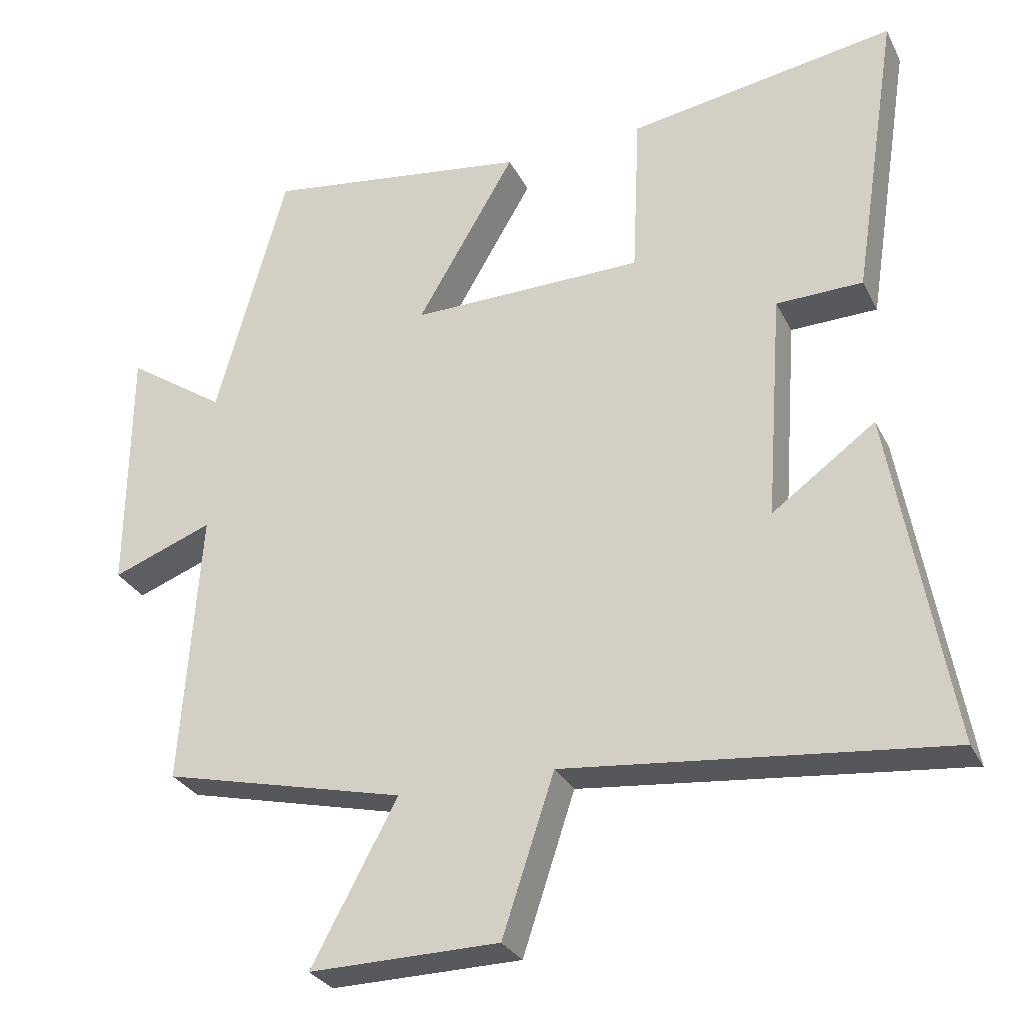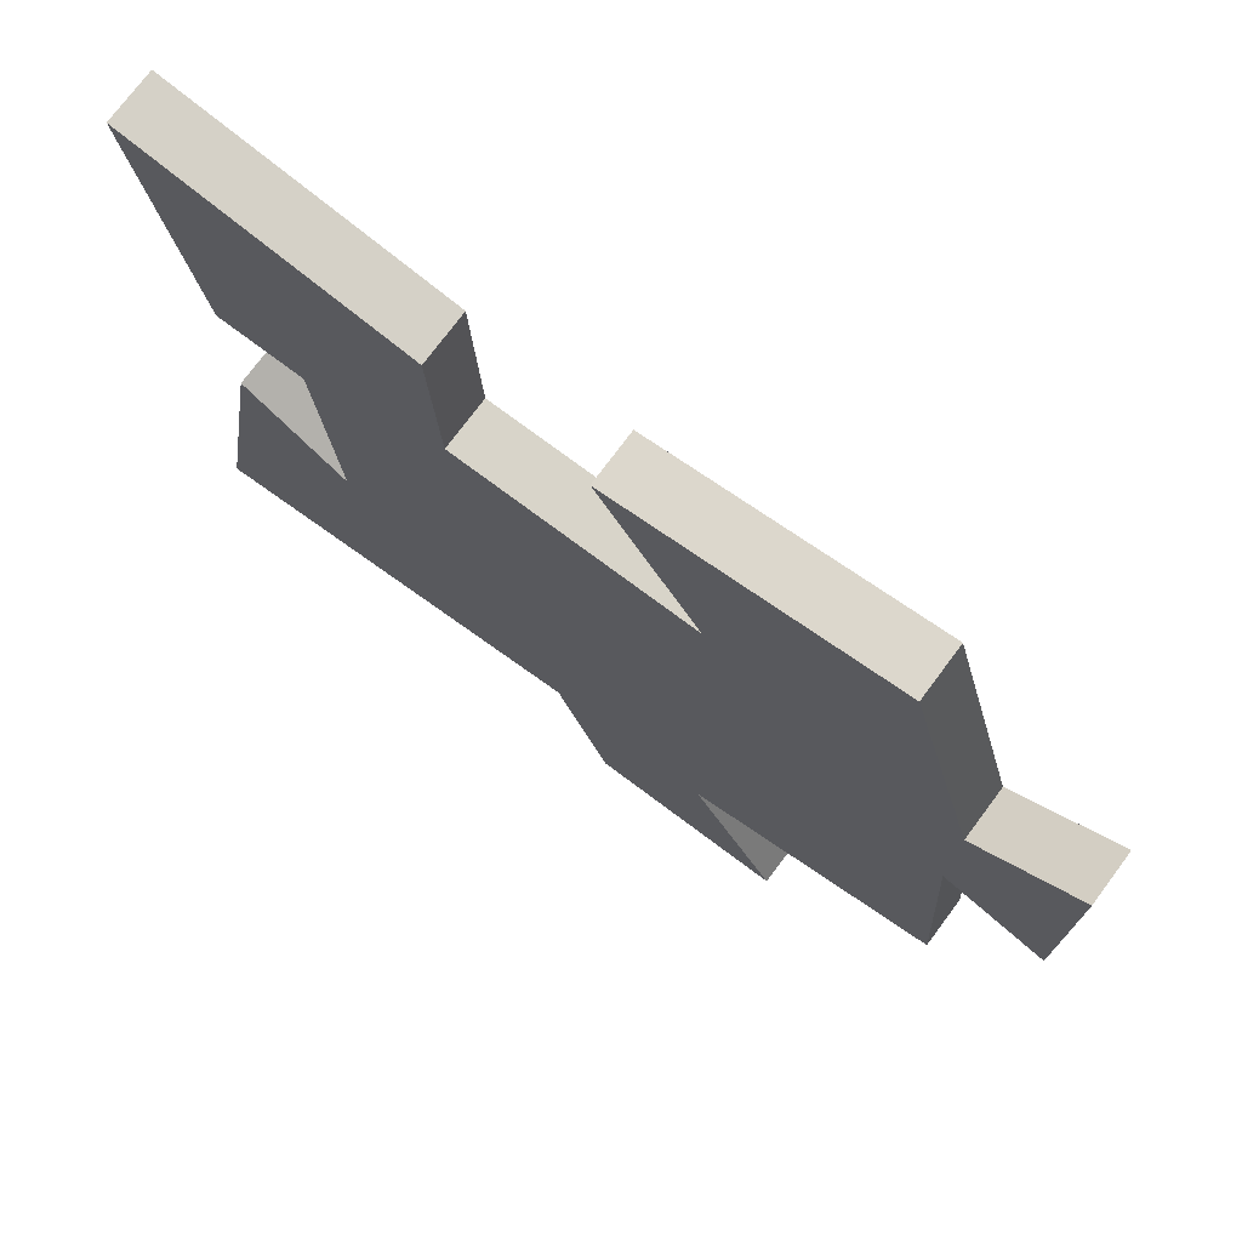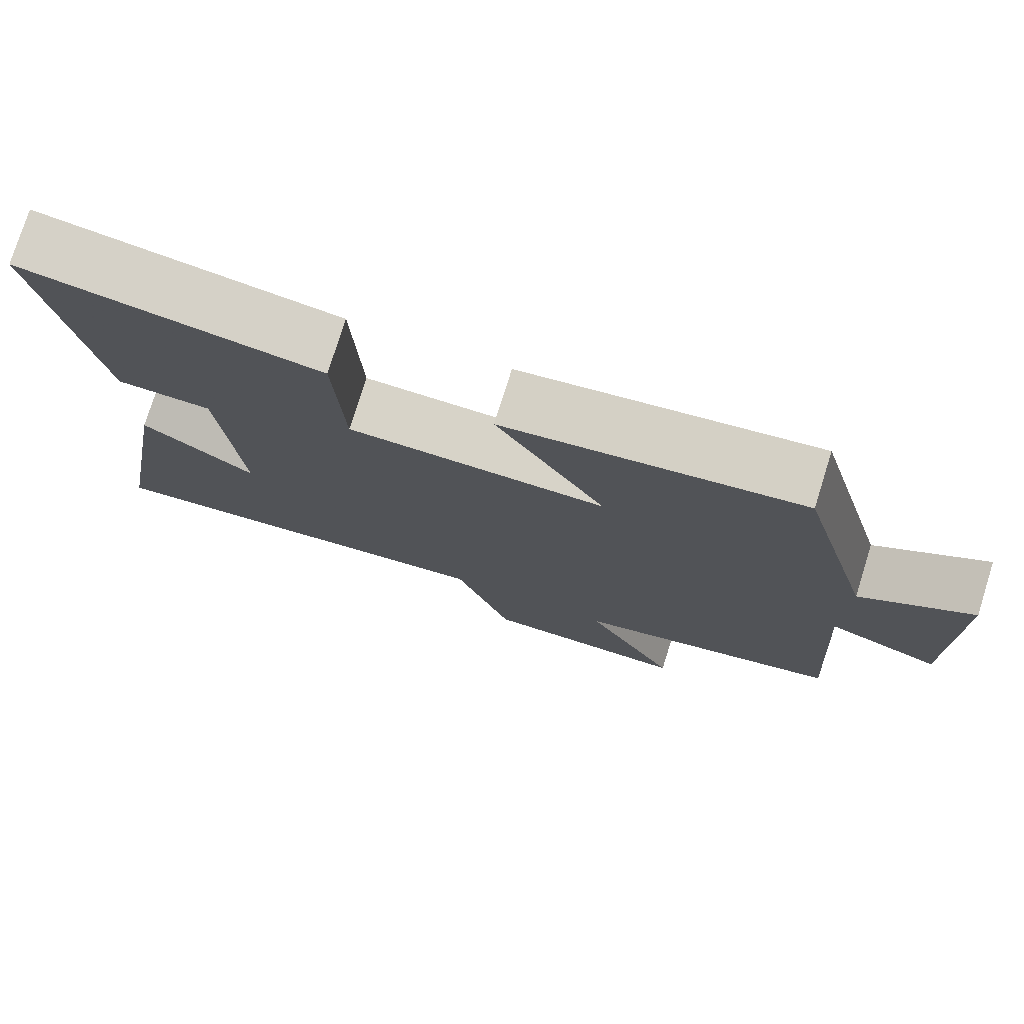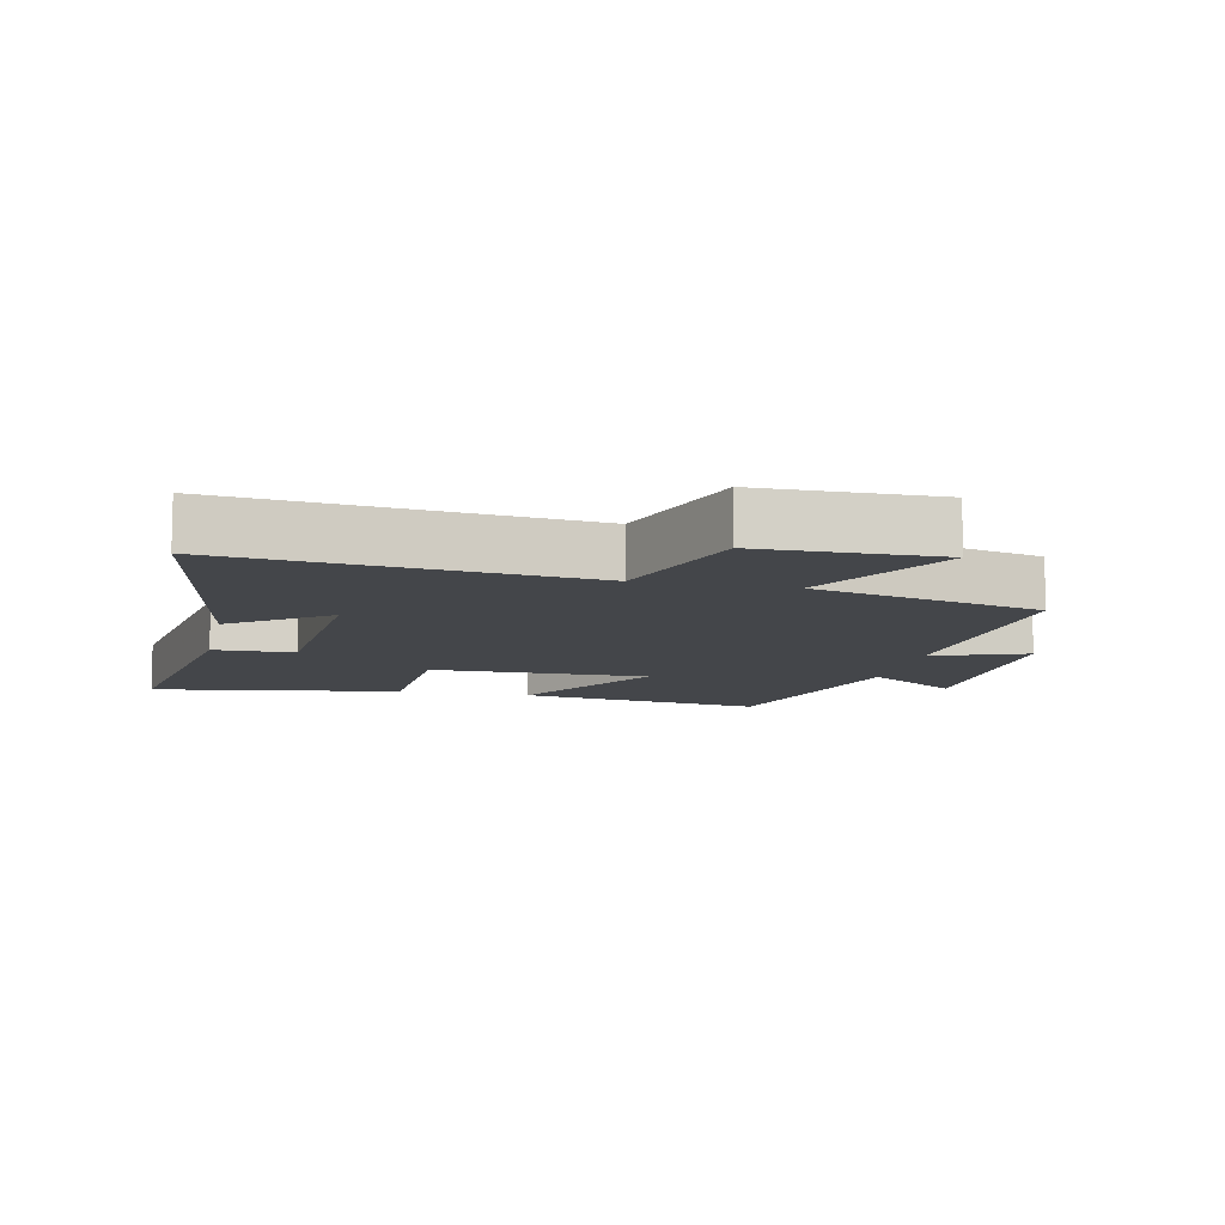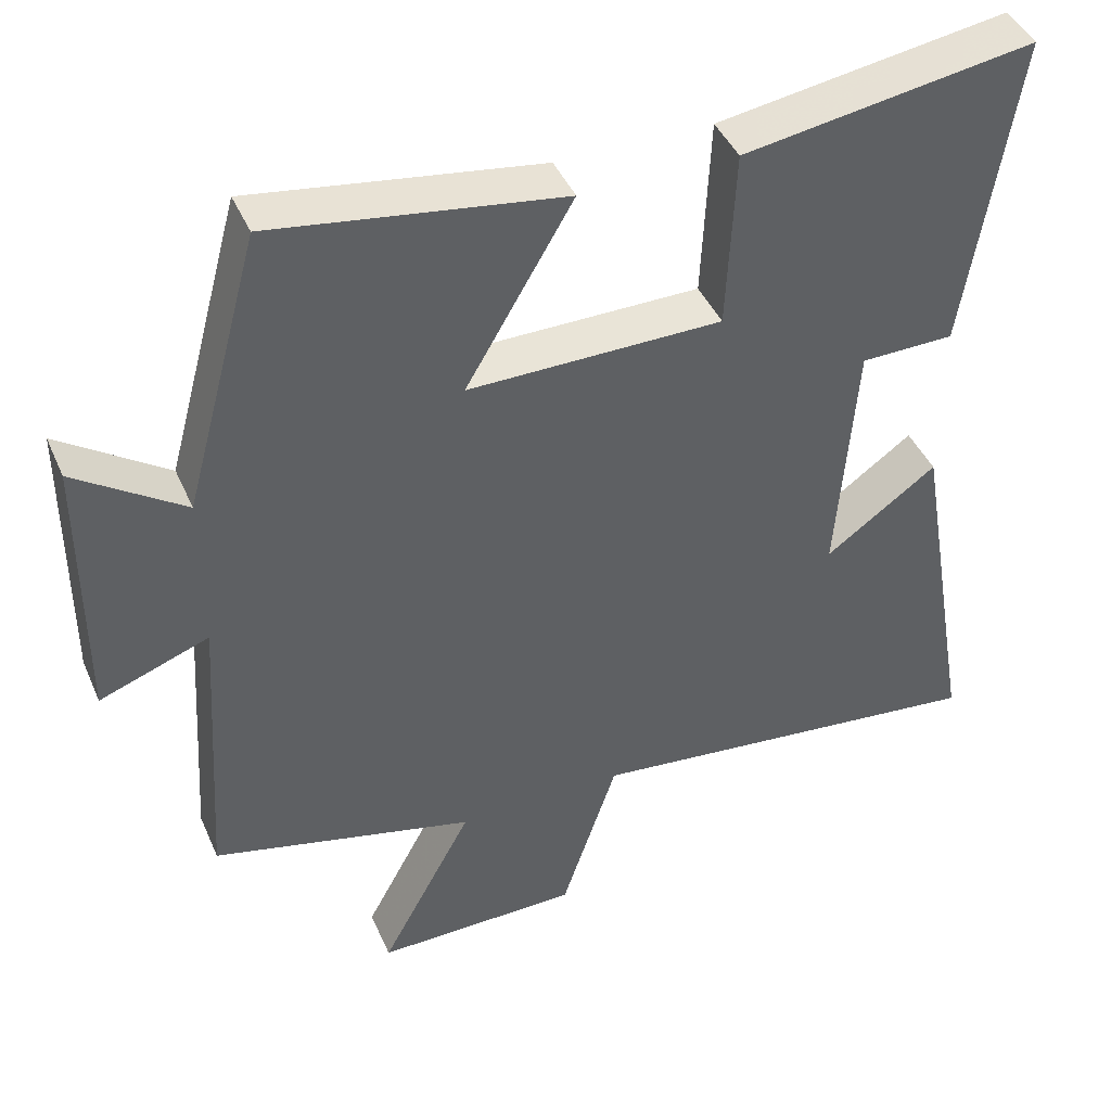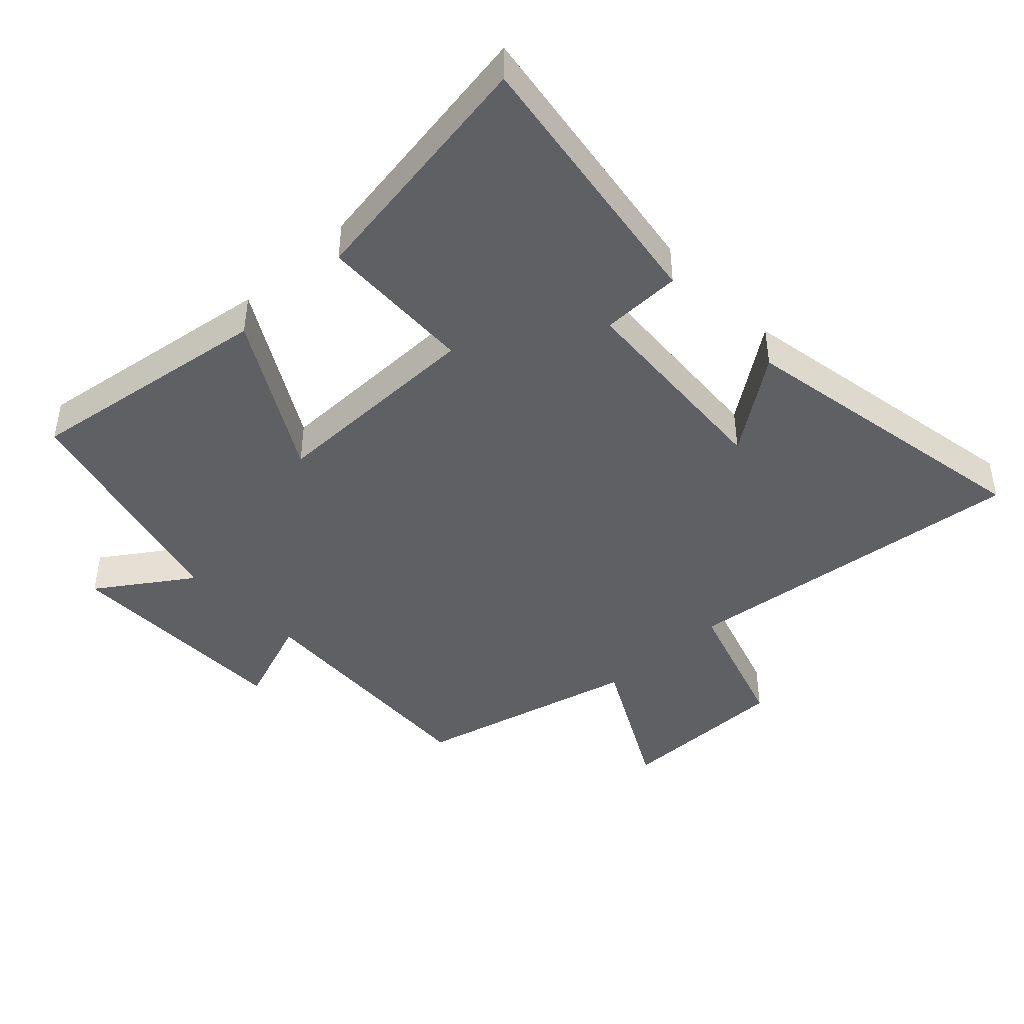
<metadata>
{"format":"obj","ext":"obj","renderer":"f3d","projection":"perspective","resolution":1024,"background":"white","views":[{"elev":-29.7,"azim":22.8,"up":"+Z"},{"elev":75.0,"azim":-143.3,"up":"+Z"},{"elev":77.0,"azim":-162.6,"up":"+Z"},{"elev":-9.8,"azim":167.8,"up":"+Y"},{"elev":43.2,"azim":-22.6,"up":"+Z"},{"elev":-42.8,"azim":43.6,"up":"+Y"}]}
</metadata>
<code>
v -0.4 0.07 0.557
v -0.02 0.07 0.5
v -0.161 0.07 0.26
v 0.173 0.07 0.262
v 0.184 0.07 0.5
v 0.566 0.07 0.559
v 0.5 0.07 0.139
v 0.377 0.07 0.137
v 0.353 0.07 -0.189
v 0.5 0.07 -0.083
v 0.582 0.07 -0.56
v 0.043 0.07 -0.5
v -0.031 0.07 -0.724
v -0.301 0.07 -0.726
v -0.179 0.07 -0.5
v -0.526 0.07 -0.414
v -0.5 0.07 -0.02
v -0.644 0.07 -0.073
v -0.642 0.07 0.289
v -0.5 0.07 0.192
v -0.4 0 0.557
v -0.02 0 0.5
v -0.161 0 0.26
v 0.173 0 0.262
v 0.184 0 0.5
v 0.566 0 0.559
v 0.5 0 0.139
v 0.377 0 0.137
v 0.353 0 -0.189
v 0.5 0 -0.083
v 0.582 0 -0.56
v 0.043 0 -0.5
v -0.031 0 -0.724
v -0.301 0 -0.726
v -0.179 0 -0.5
v -0.526 0 -0.414
v -0.5 0 -0.02
v -0.644 0 -0.073
v -0.642 0 0.289
v -0.5 0 0.192
f 17 18 19 20
f 17 20 1 2
f 15 16 17
f 12 13 14 15
f 12 15 17
f 9 10 11 12
f 8 9 12 17
f 5 6 7 8
f 4 5 8
f 3 4 8 17
f 2 3 17
f 40 39 38 37
f 22 21 40 37
f 37 36 35
f 35 34 33 32
f 37 35 32
f 32 31 30 29
f 37 32 29 28
f 28 27 26 25
f 28 25 24
f 37 28 24 23
f 37 23 22
f 1 21 22 2
f 2 22 23 3
f 3 23 24 4
f 4 24 25 5
f 5 25 26 6
f 6 26 27 7
f 7 27 28 8
f 8 28 29 9
f 9 29 30 10
f 10 30 31 11
f 11 31 32 12
f 12 32 33 13
f 13 33 34 14
f 14 34 35 15
f 15 35 36 16
f 16 36 37 17
f 17 37 38 18
f 18 38 39 19
f 19 39 40 20
f 20 40 21 1

</code>
